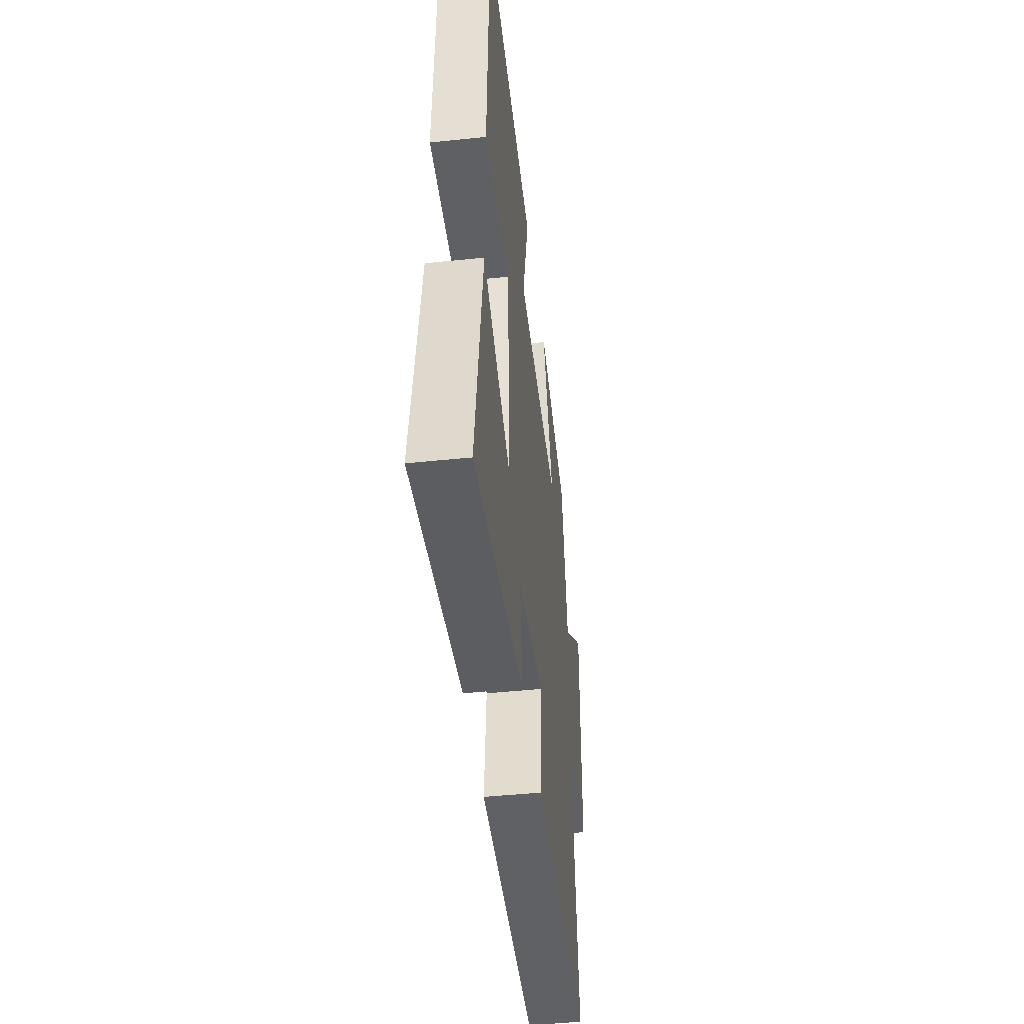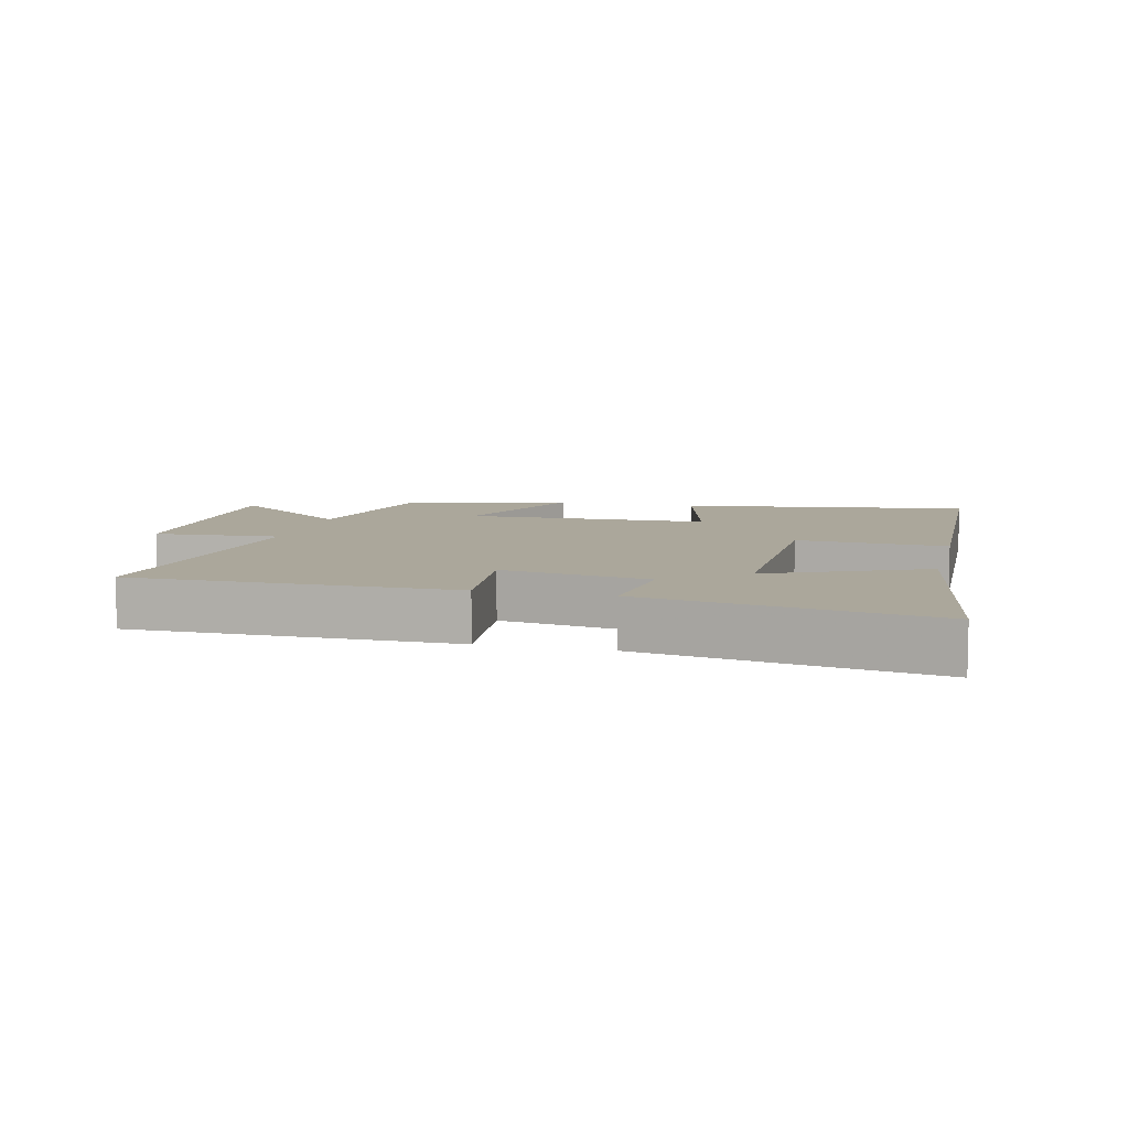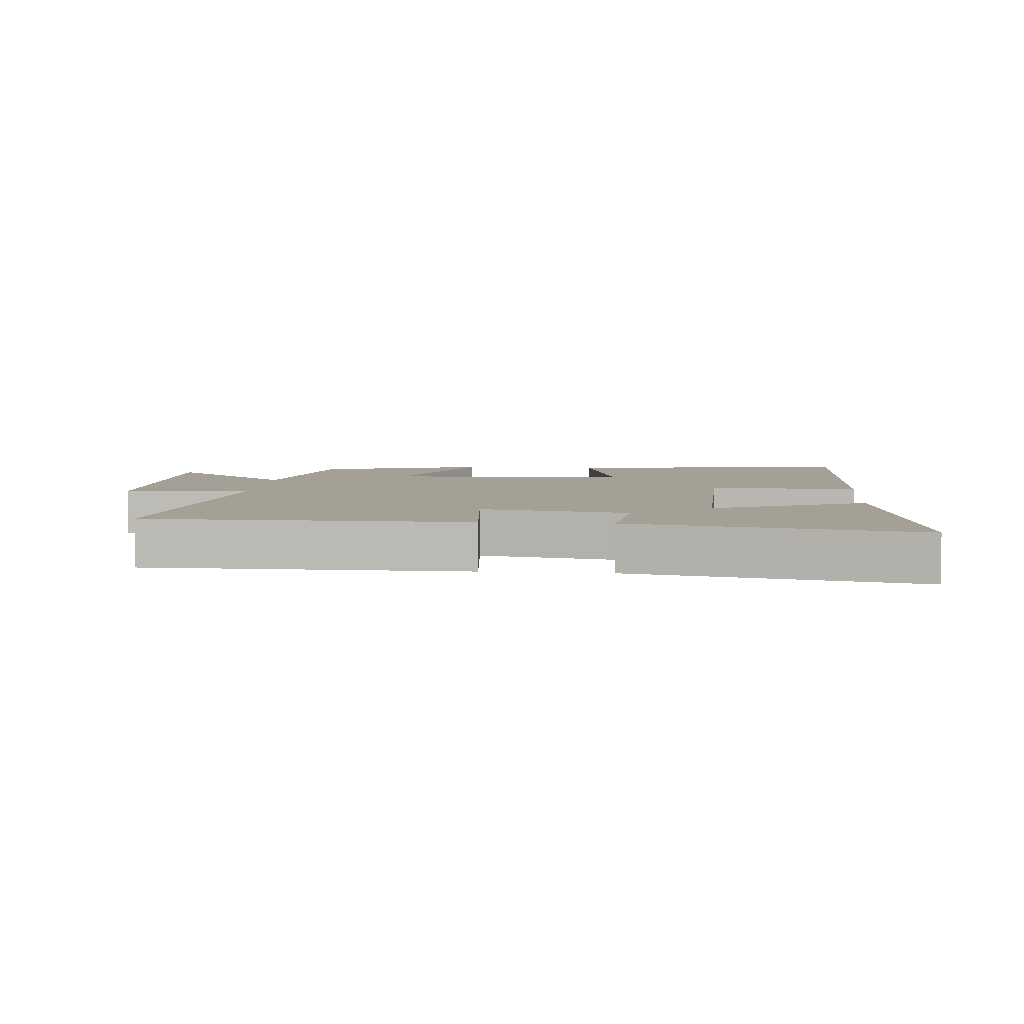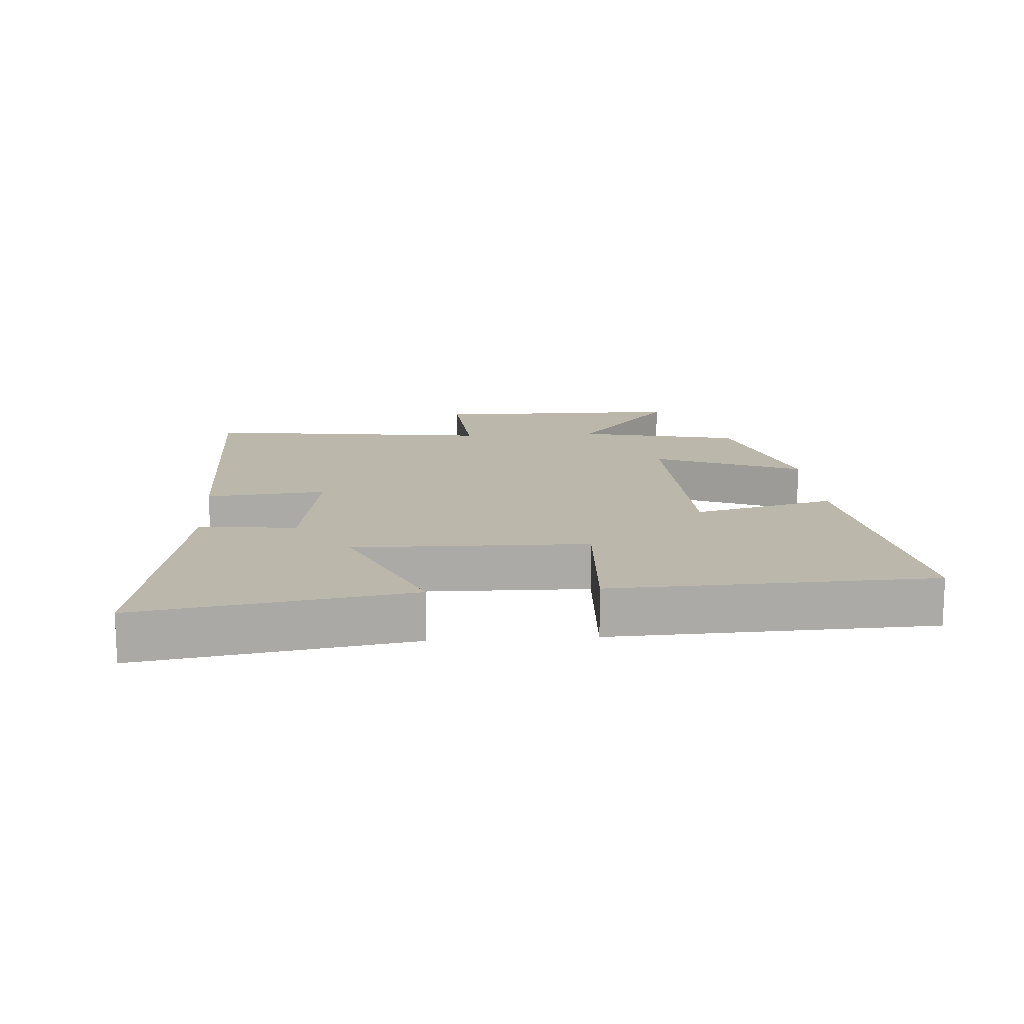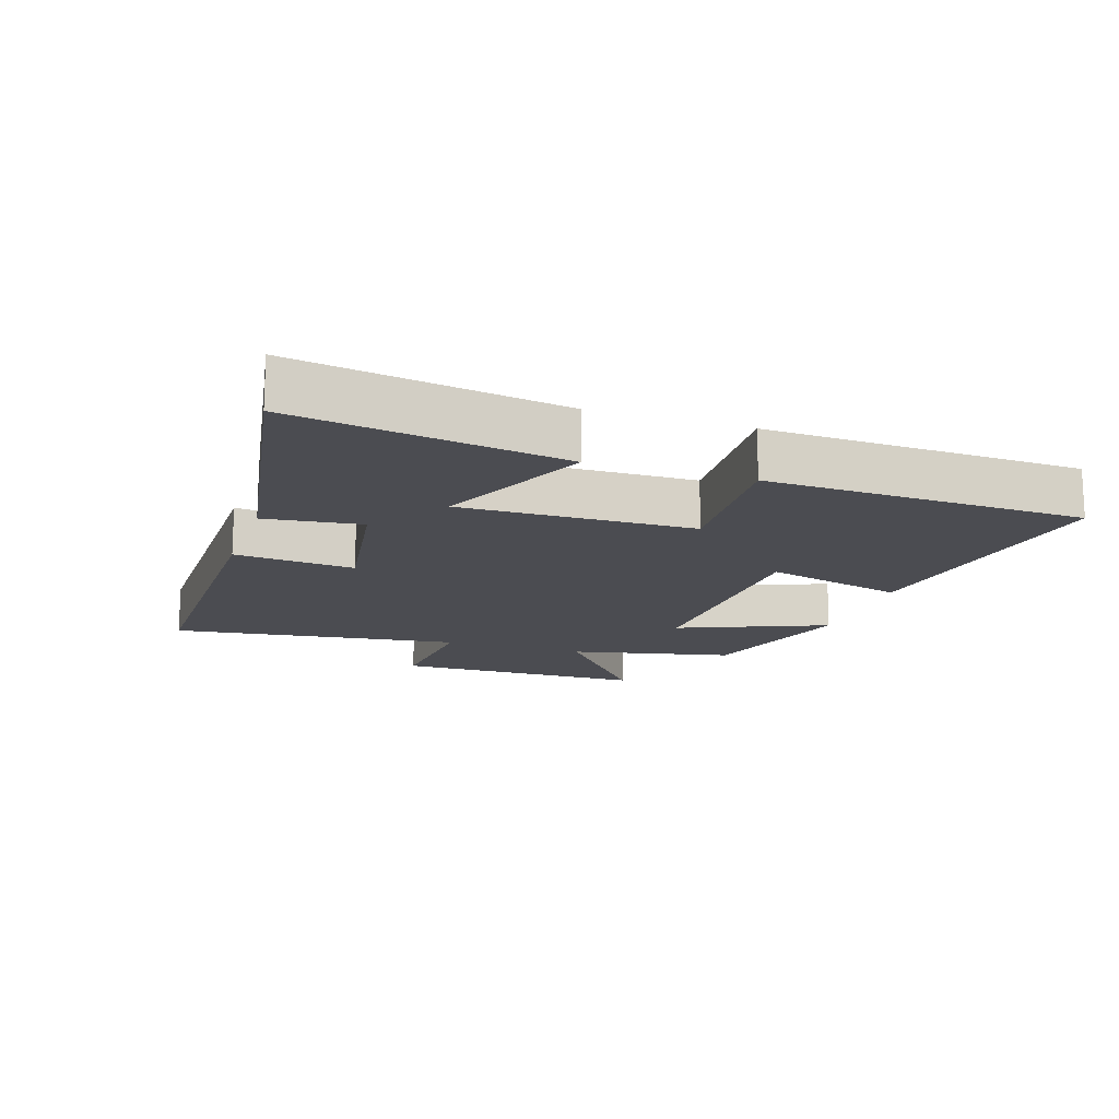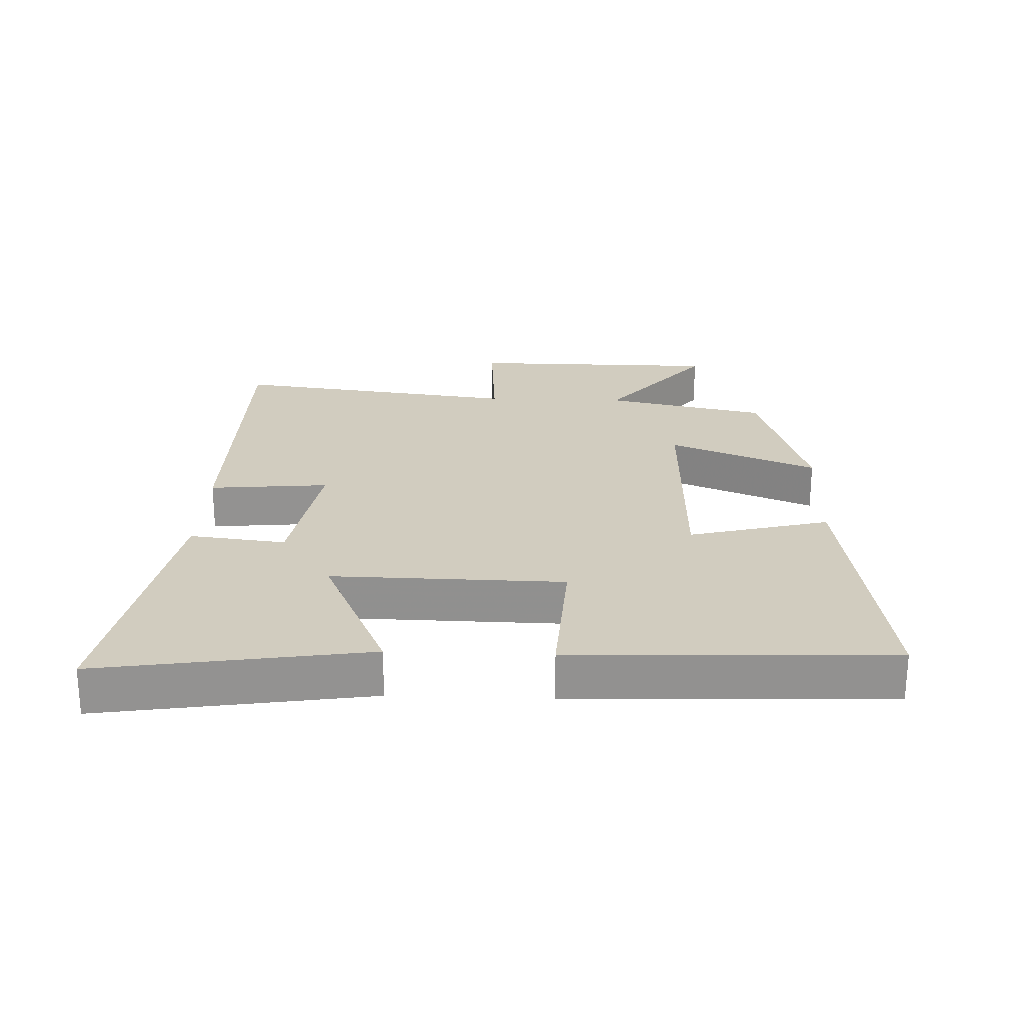
<metadata>
{"format":"obj","ext":"obj","renderer":"f3d","projection":"perspective","resolution":1024,"background":"white","views":[{"elev":-45.9,"azim":-83.2,"up":"+Z"},{"elev":8.1,"azim":-166.2,"up":"+Y"},{"elev":5.7,"azim":-174.6,"up":"+Y"},{"elev":14.5,"azim":-94.0,"up":"+Y"},{"elev":-15.4,"azim":-108.3,"up":"+Y"},{"elev":23.9,"azim":-87.8,"up":"+Y"}]}
</metadata>
<code>
v -0.567 0.07 -0.575
v -0.5 0.07 -0.162
v -0.263 0.07 -0.267
v -0.269 0.07 0.091
v -0.5 0.07 0.078
v -0.482 0.07 0.567
v -0.035 0.07 0.5
v -0.092 0.07 0.283
v 0.284 0.07 0.271
v 0.189 0.07 0.5
v 0.445 0.07 0.423
v 0.5 0.07 0.171
v 0.693 0.07 0.325
v 0.695 0.07 -0.067
v 0.5 0.07 -0.053
v 0.558 0.07 -0.501
v 0.065 0.07 -0.5
v 0.083 0.07 -0.315
v -0.145 0.07 -0.351
v -0.127 0.07 -0.5
v -0.567 0 -0.575
v -0.5 0 -0.162
v -0.263 0 -0.267
v -0.269 0 0.091
v -0.5 0 0.078
v -0.482 0 0.567
v -0.035 0 0.5
v -0.092 0 0.283
v 0.284 0 0.271
v 0.189 0 0.5
v 0.445 0 0.423
v 0.5 0 0.171
v 0.693 0 0.325
v 0.695 0 -0.067
v 0.5 0 -0.053
v 0.558 0 -0.501
v 0.065 0 -0.5
v 0.083 0 -0.315
v -0.145 0 -0.351
v -0.127 0 -0.5
f 19 20 1 2
f 15 16 17 18
f 15 18 19
f 12 13 14 15
f 9 10 11 12
f 8 9 12 15
f 5 6 7 8
f 4 5 8
f 3 4 8 15
f 19 2 3
f 3 15 19
f 22 21 40 39
f 38 37 36 35
f 39 38 35
f 35 34 33 32
f 32 31 30 29
f 35 32 29 28
f 28 27 26 25
f 28 25 24
f 35 28 24 23
f 23 22 39
f 39 35 23
f 1 21 22 2
f 2 22 23 3
f 3 23 24 4
f 4 24 25 5
f 5 25 26 6
f 6 26 27 7
f 7 27 28 8
f 8 28 29 9
f 9 29 30 10
f 10 30 31 11
f 11 31 32 12
f 12 32 33 13
f 13 33 34 14
f 14 34 35 15
f 15 35 36 16
f 16 36 37 17
f 17 37 38 18
f 18 38 39 19
f 19 39 40 20
f 20 40 21 1

</code>
